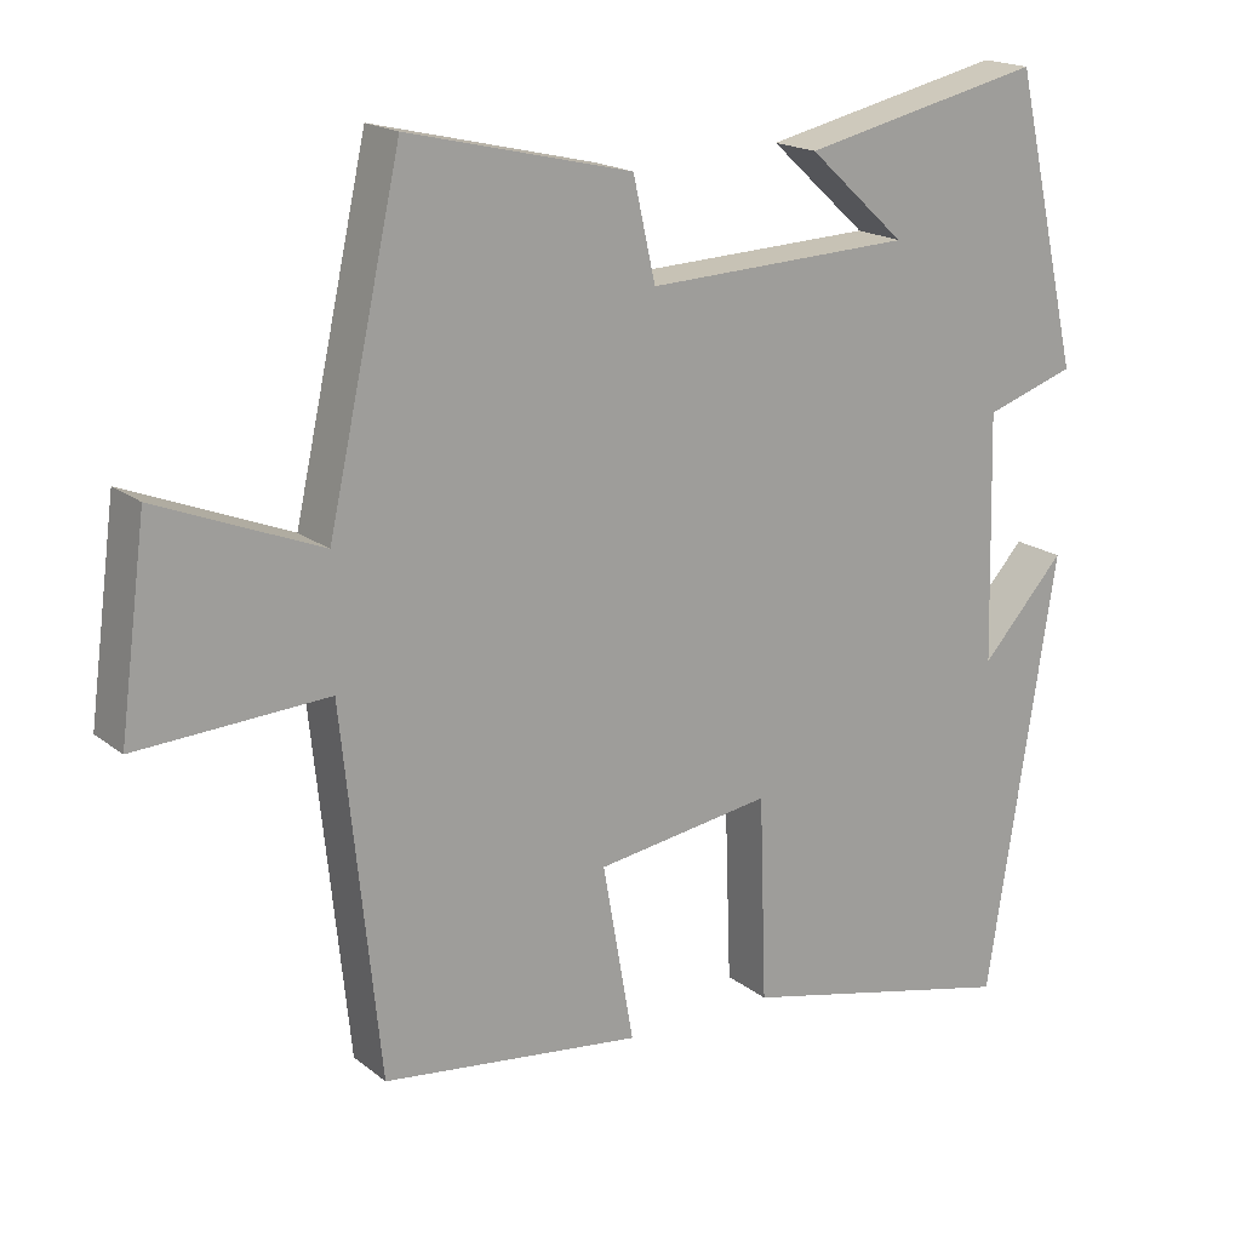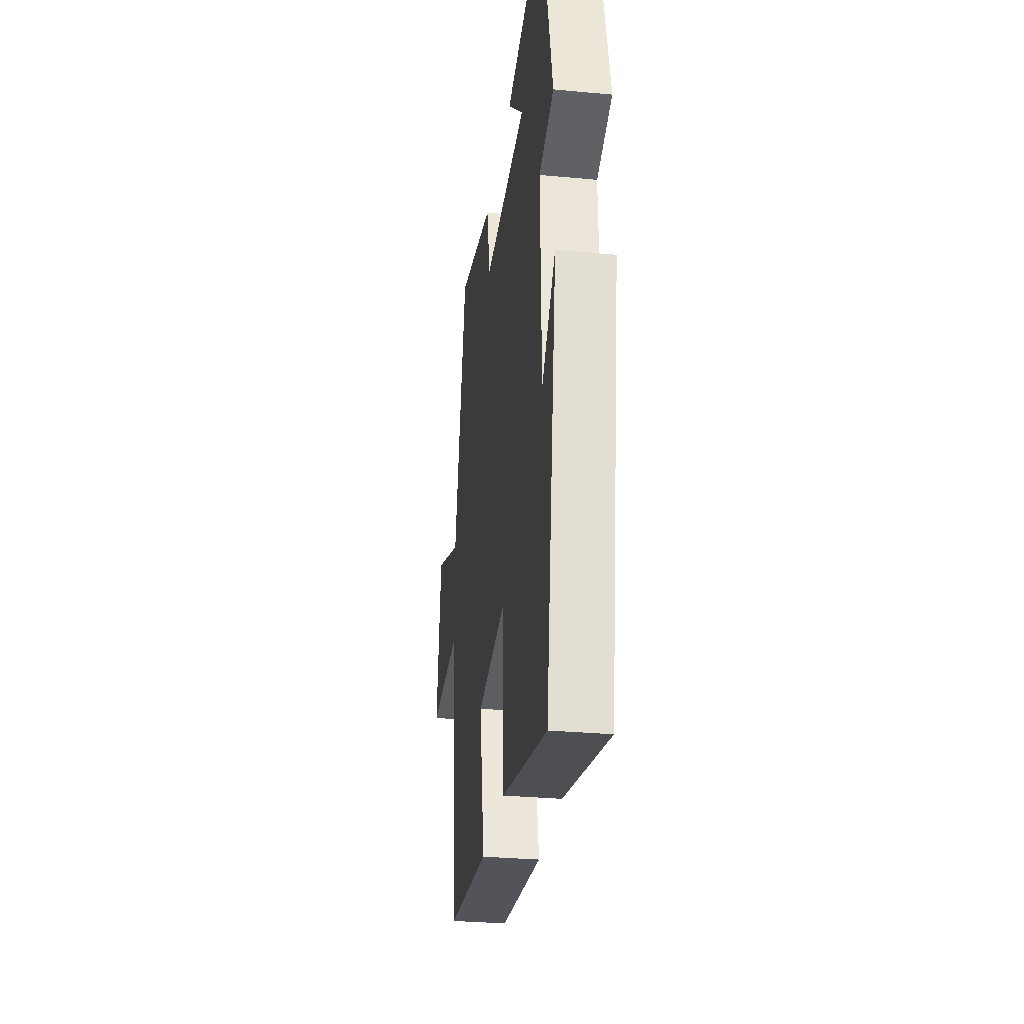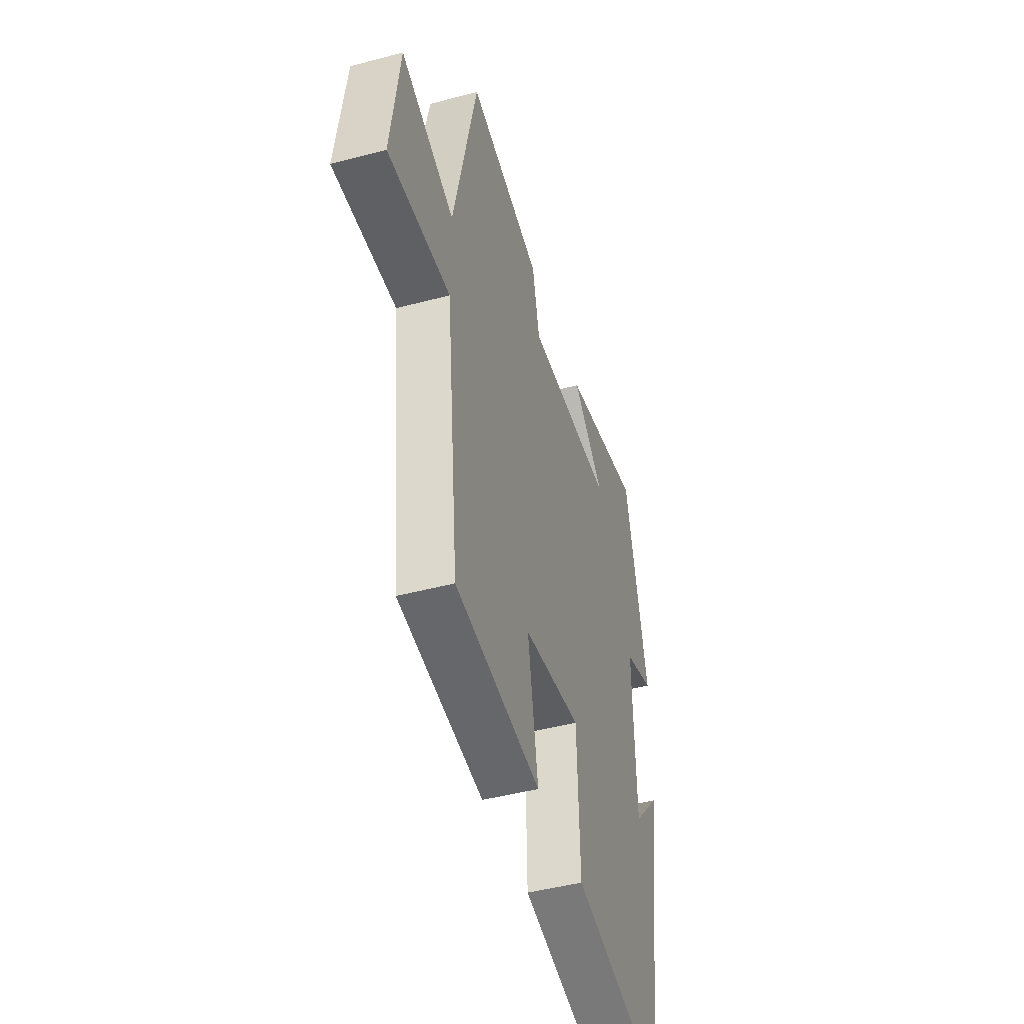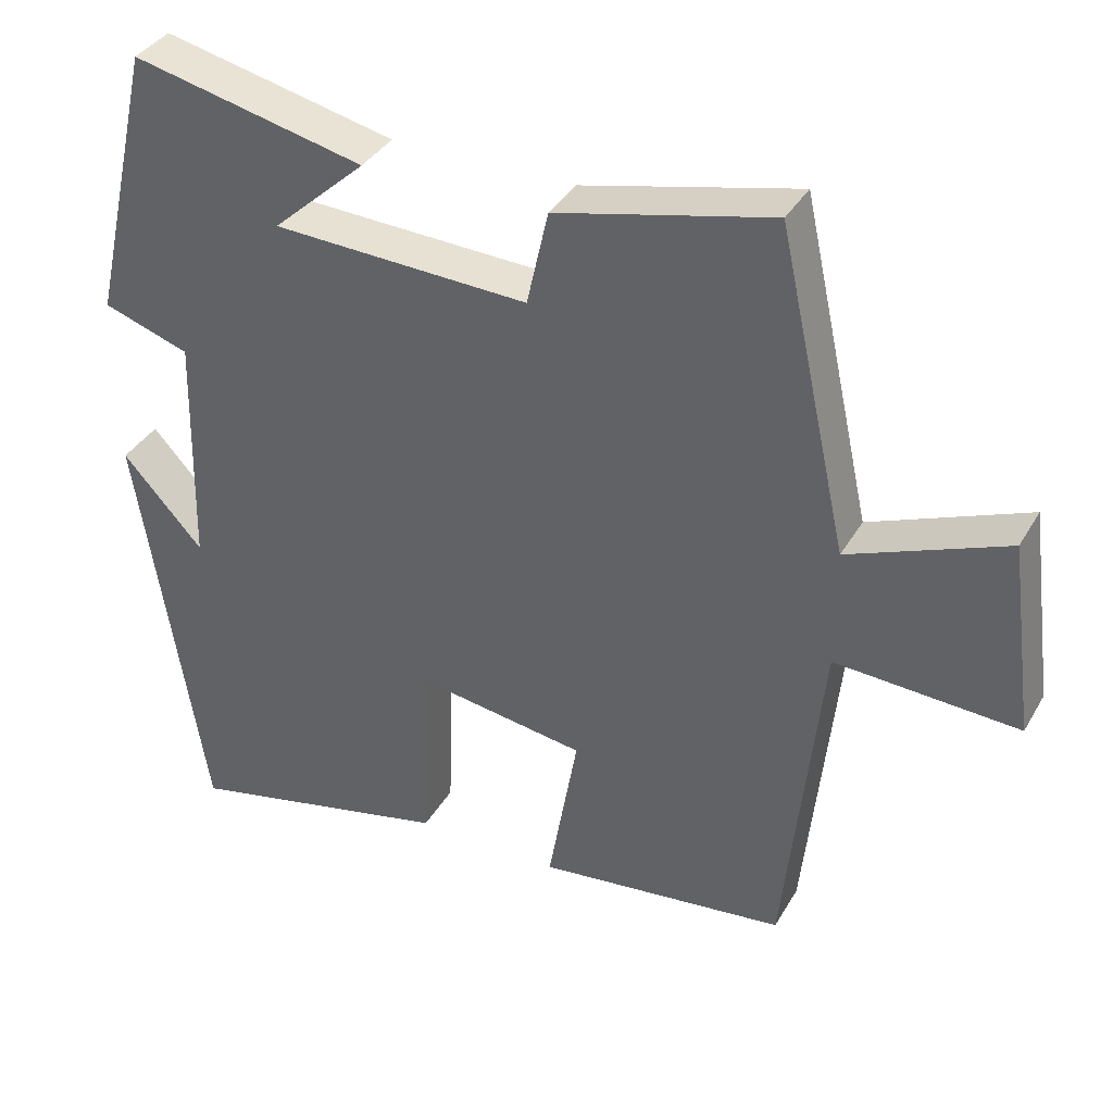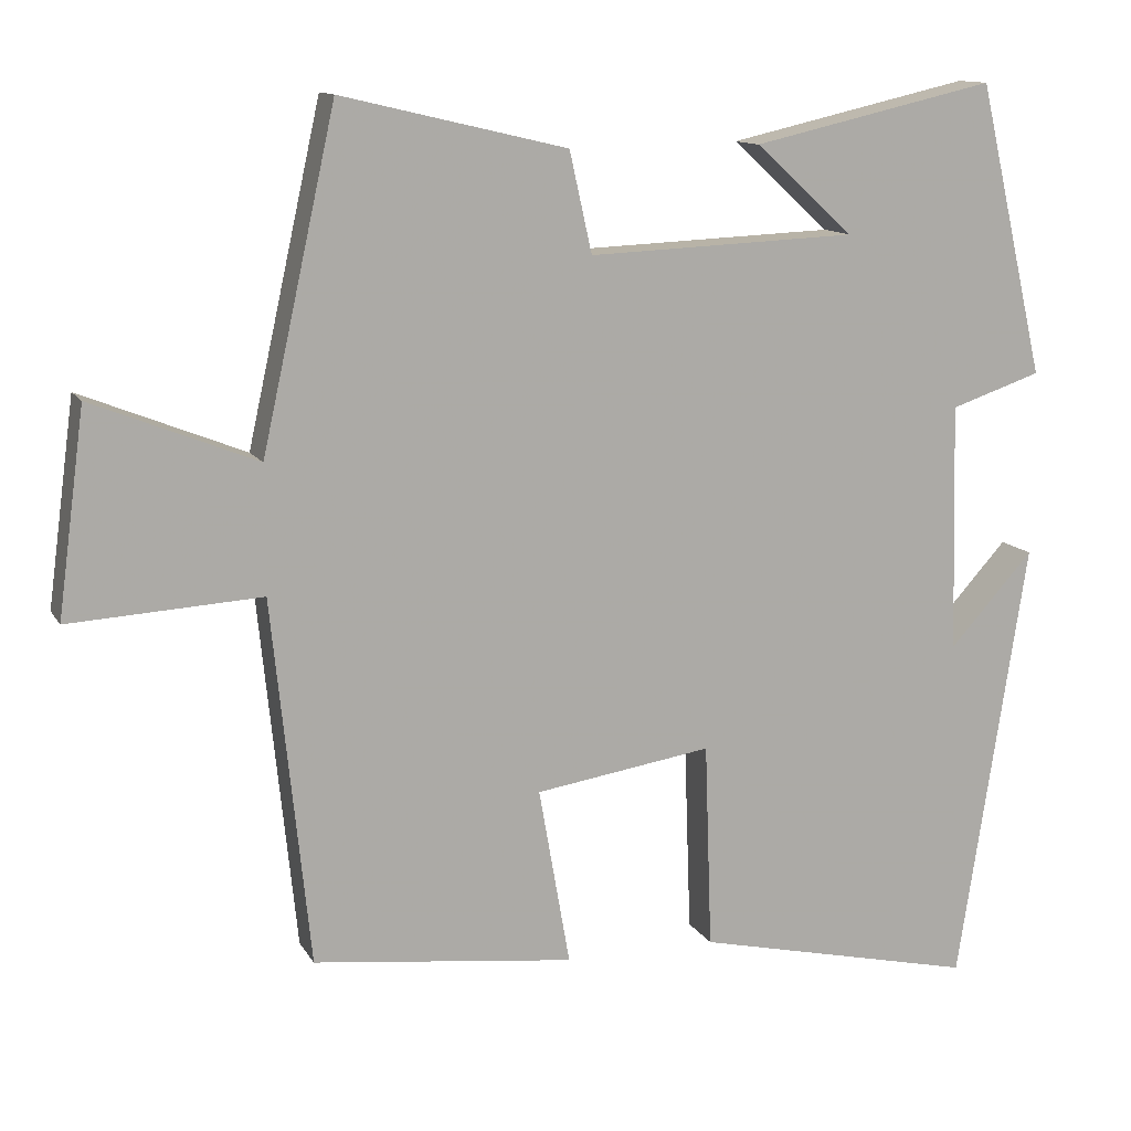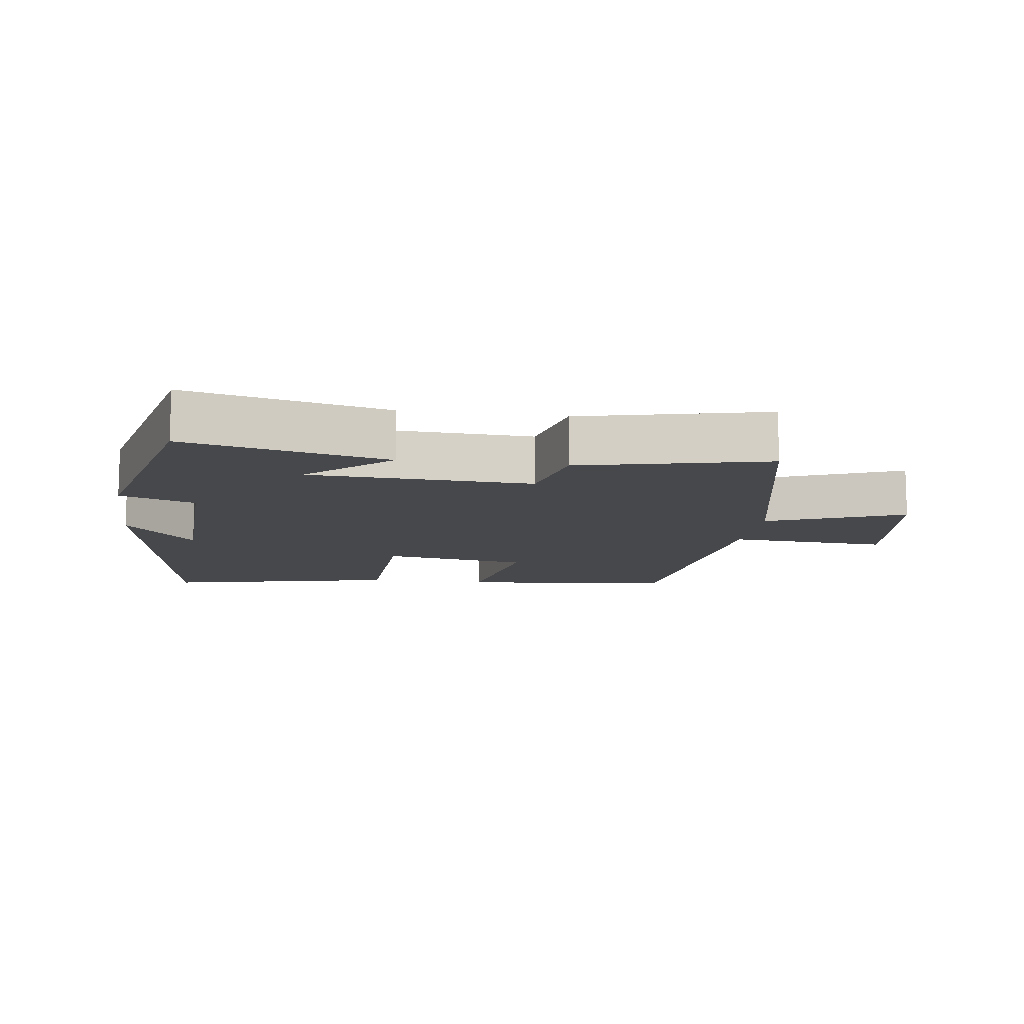
<metadata>
{"format":"obj","ext":"obj","renderer":"f3d","projection":"perspective","resolution":1024,"background":"white","views":[{"elev":18.1,"azim":145.7,"up":"+Z"},{"elev":-30.3,"azim":-97.7,"up":"+Z"},{"elev":-46.1,"azim":106.9,"up":"+Z"},{"elev":37.0,"azim":26.9,"up":"+Z"},{"elev":12.3,"azim":160.4,"up":"+Z"},{"elev":-11.4,"azim":-8.1,"up":"+Y"}]}
</metadata>
<code>
v 0.453 0.07 -0.462
v 0.127 0.07 -0.5
v 0.166 0.07 -0.278
v -0.054 0.07 -0.244
v -0.063 0.07 -0.5
v -0.414 0.07 -0.579
v -0.5 0.07 -0.026
v -0.395 0.07 -0.142
v -0.387 0.07 0.168
v -0.5 0.07 0.206
v -0.416 0.07 0.569
v -0.113 0.07 0.5
v -0.235 0.07 0.389
v 0.099 0.07 0.375
v 0.127 0.07 0.5
v 0.408 0.07 0.566
v 0.5 0.07 0.151
v 0.705 0.07 0.233
v 0.739 0.07 -0.021
v 0.5 0.07 -0.007
v 0.453 0 -0.462
v 0.127 0 -0.5
v 0.166 0 -0.278
v -0.054 0 -0.244
v -0.063 0 -0.5
v -0.414 0 -0.579
v -0.5 0 -0.026
v -0.395 0 -0.142
v -0.387 0 0.168
v -0.5 0 0.206
v -0.416 0 0.569
v -0.113 0 0.5
v -0.235 0 0.389
v 0.099 0 0.375
v 0.127 0 0.5
v 0.408 0 0.566
v 0.5 0 0.151
v 0.705 0 0.233
v 0.739 0 -0.021
v 0.5 0 -0.007
f 17 18 19 20
f 14 15 16 17
f 13 14 17 20
f 10 11 12 13
f 9 10 13 20
f 8 9 20
f 6 7 8
f 4 5 6 8
f 3 4 8 20
f 1 2 3 20
f 40 39 38 37
f 37 36 35 34
f 40 37 34 33
f 33 32 31 30
f 40 33 30 29
f 40 29 28
f 28 27 26
f 28 26 25 24
f 40 28 24 23
f 40 23 22 21
f 1 21 22 2
f 2 22 23 3
f 3 23 24 4
f 4 24 25 5
f 5 25 26 6
f 6 26 27 7
f 7 27 28 8
f 8 28 29 9
f 9 29 30 10
f 10 30 31 11
f 11 31 32 12
f 12 32 33 13
f 13 33 34 14
f 14 34 35 15
f 15 35 36 16
f 16 36 37 17
f 17 37 38 18
f 18 38 39 19
f 19 39 40 20
f 20 40 21 1

</code>
